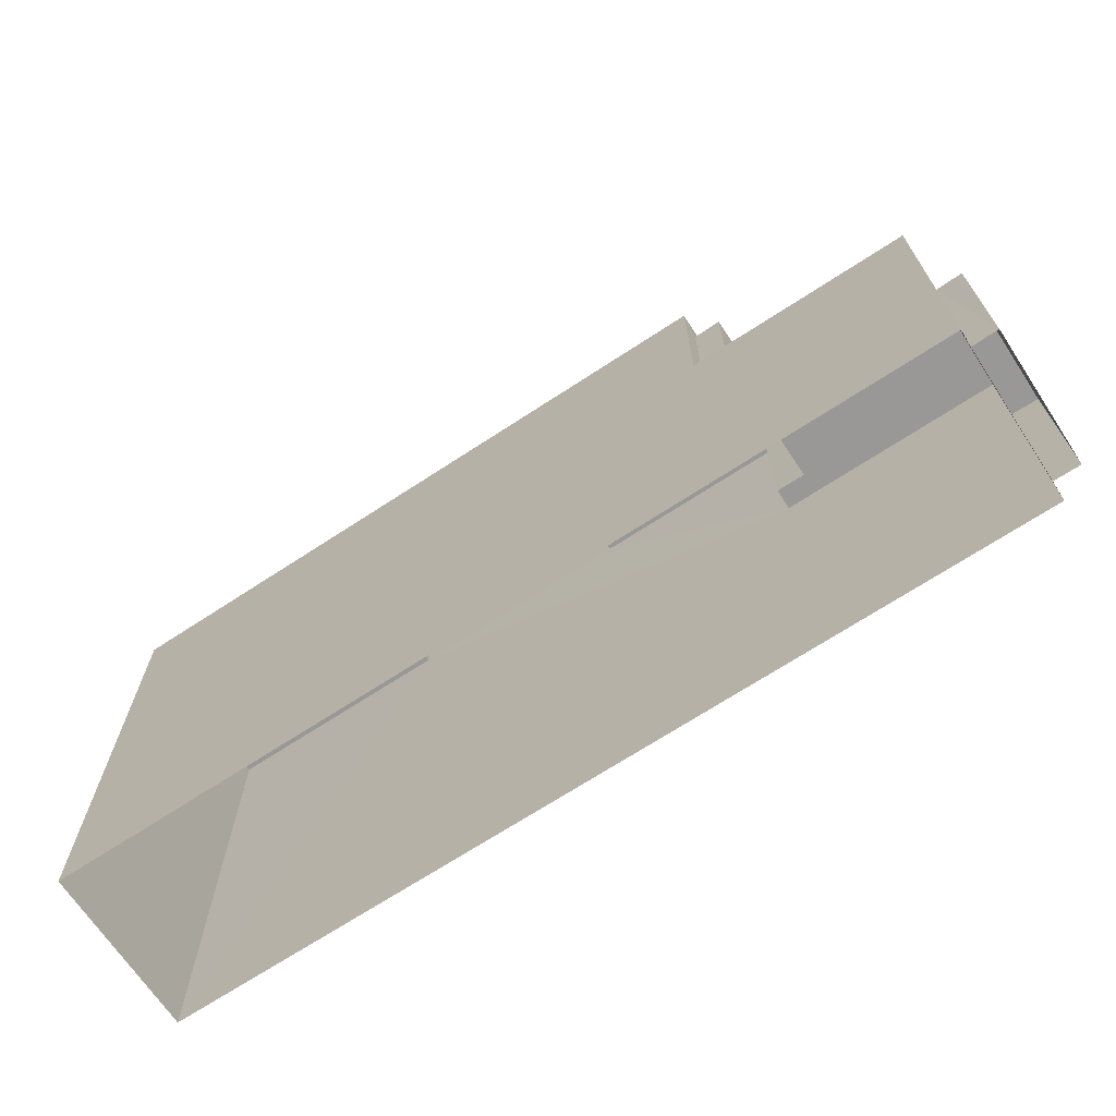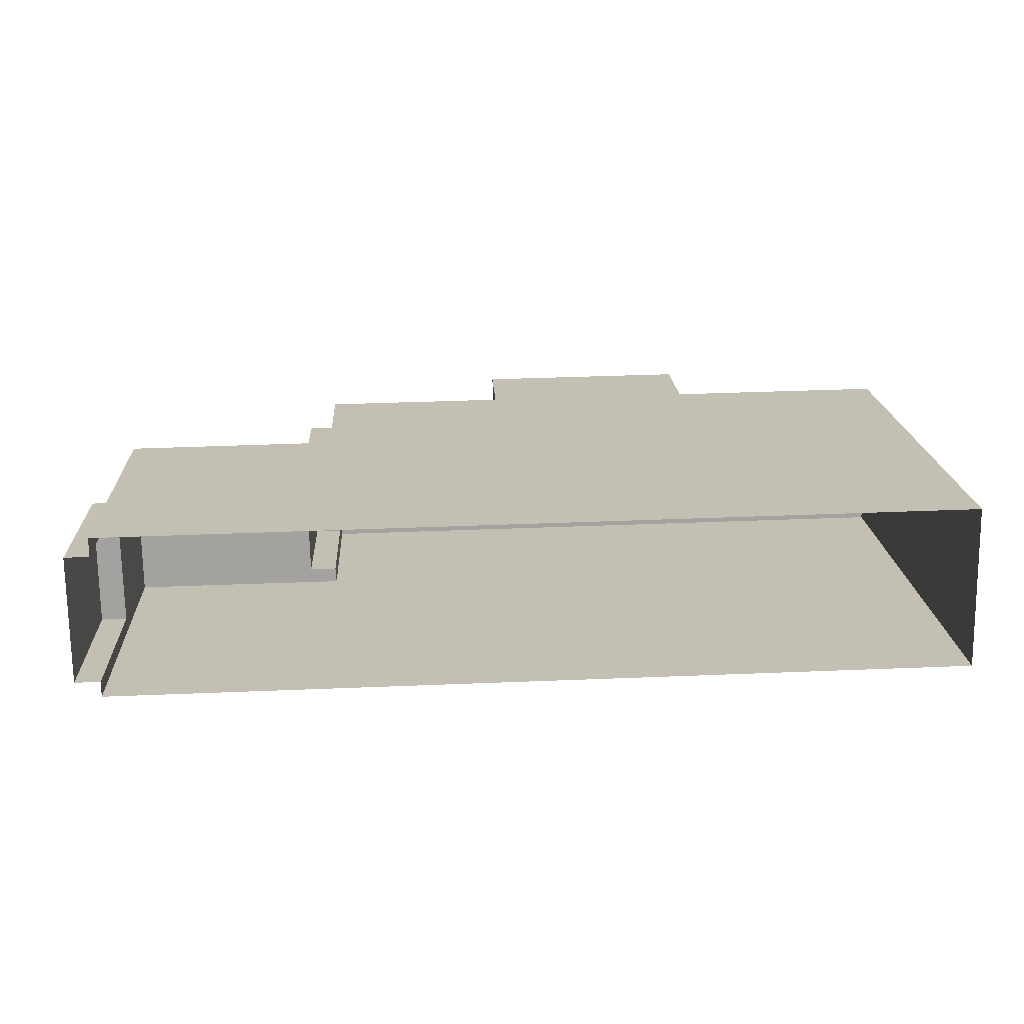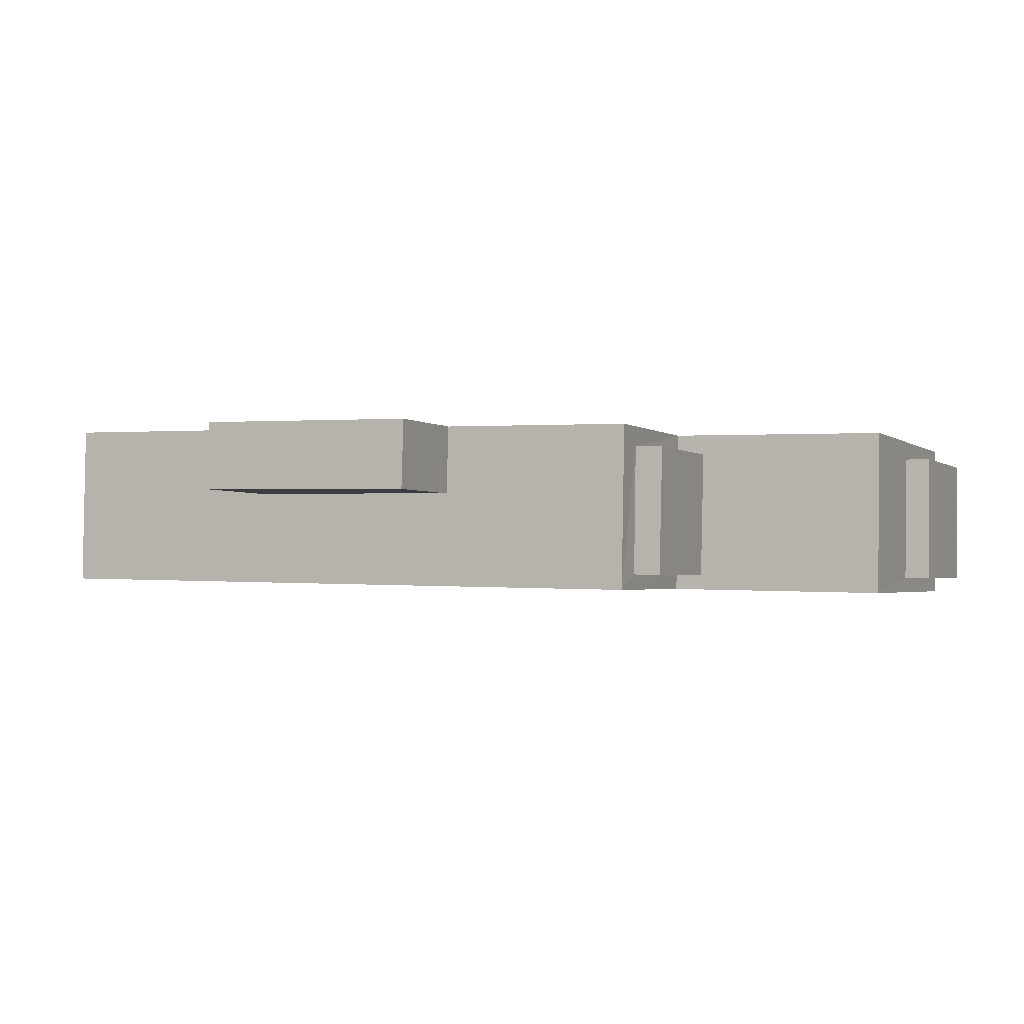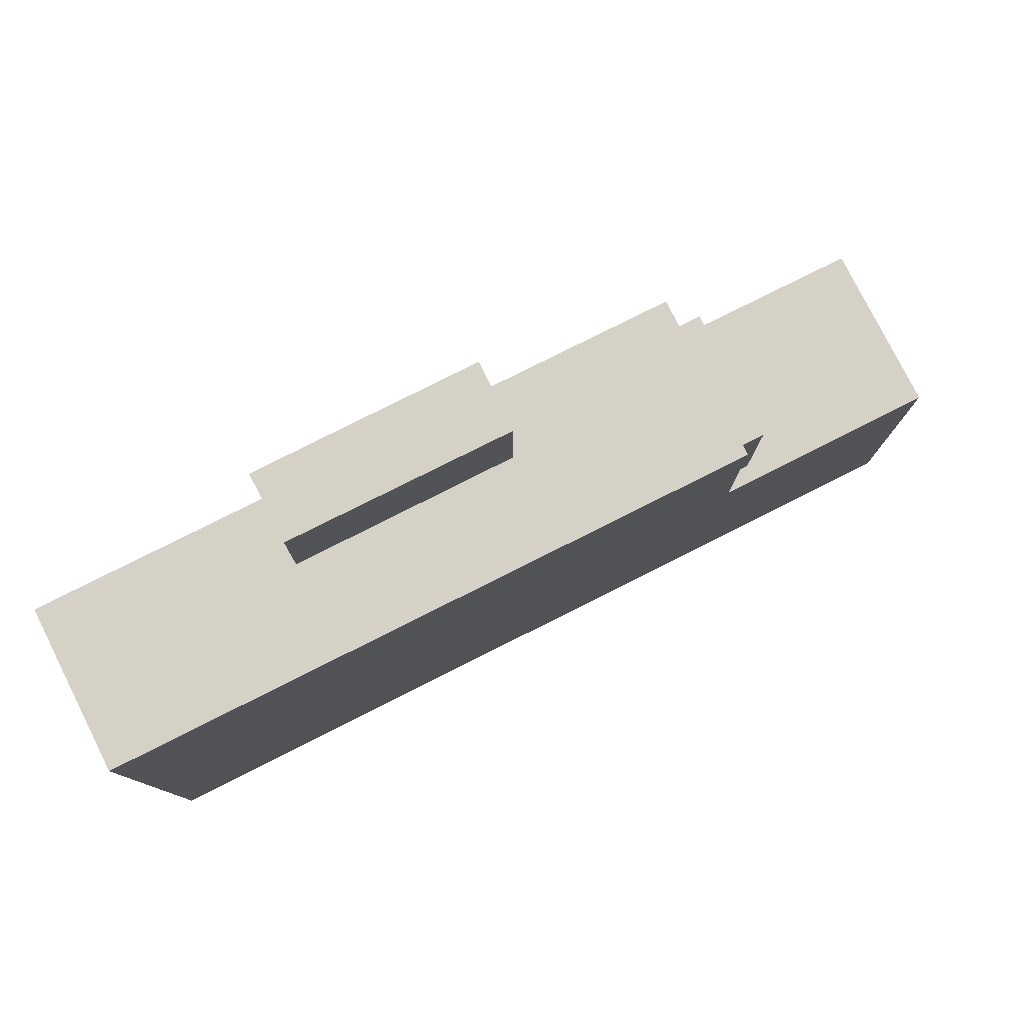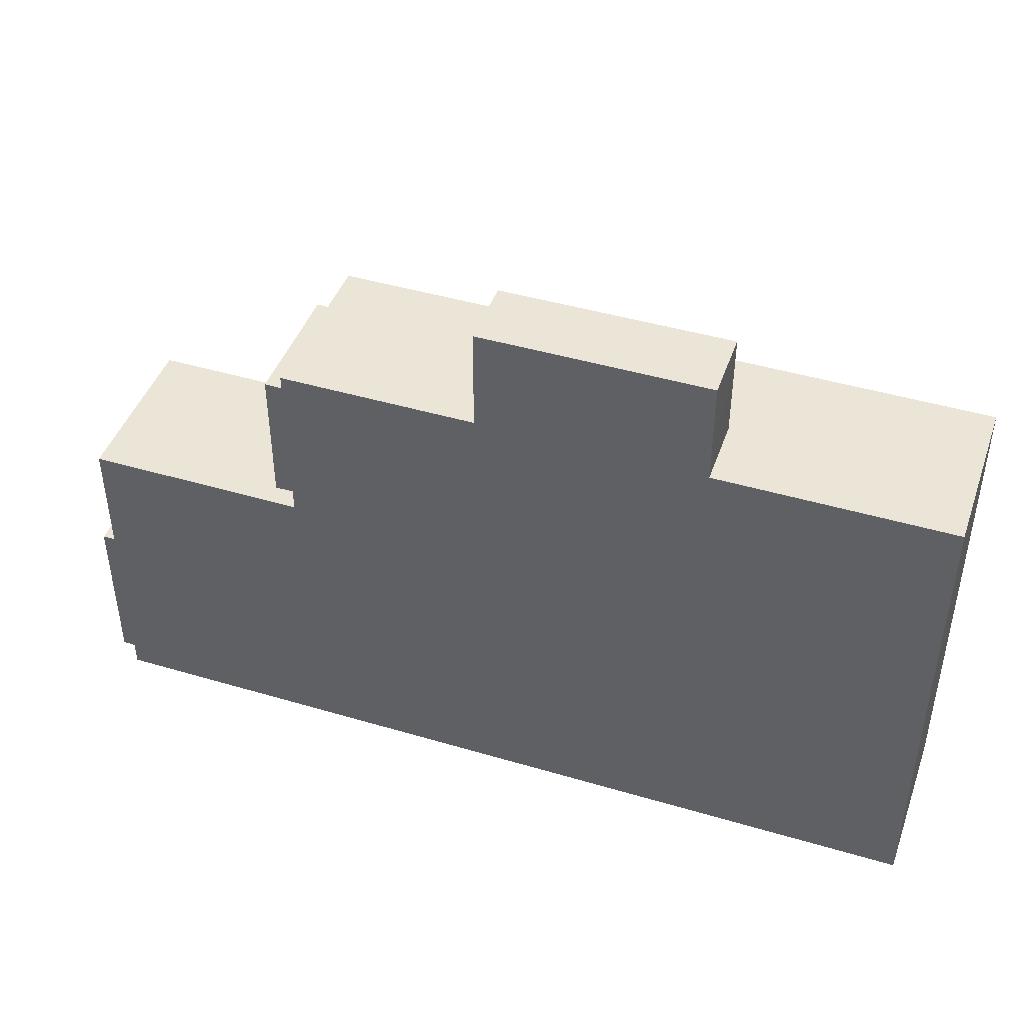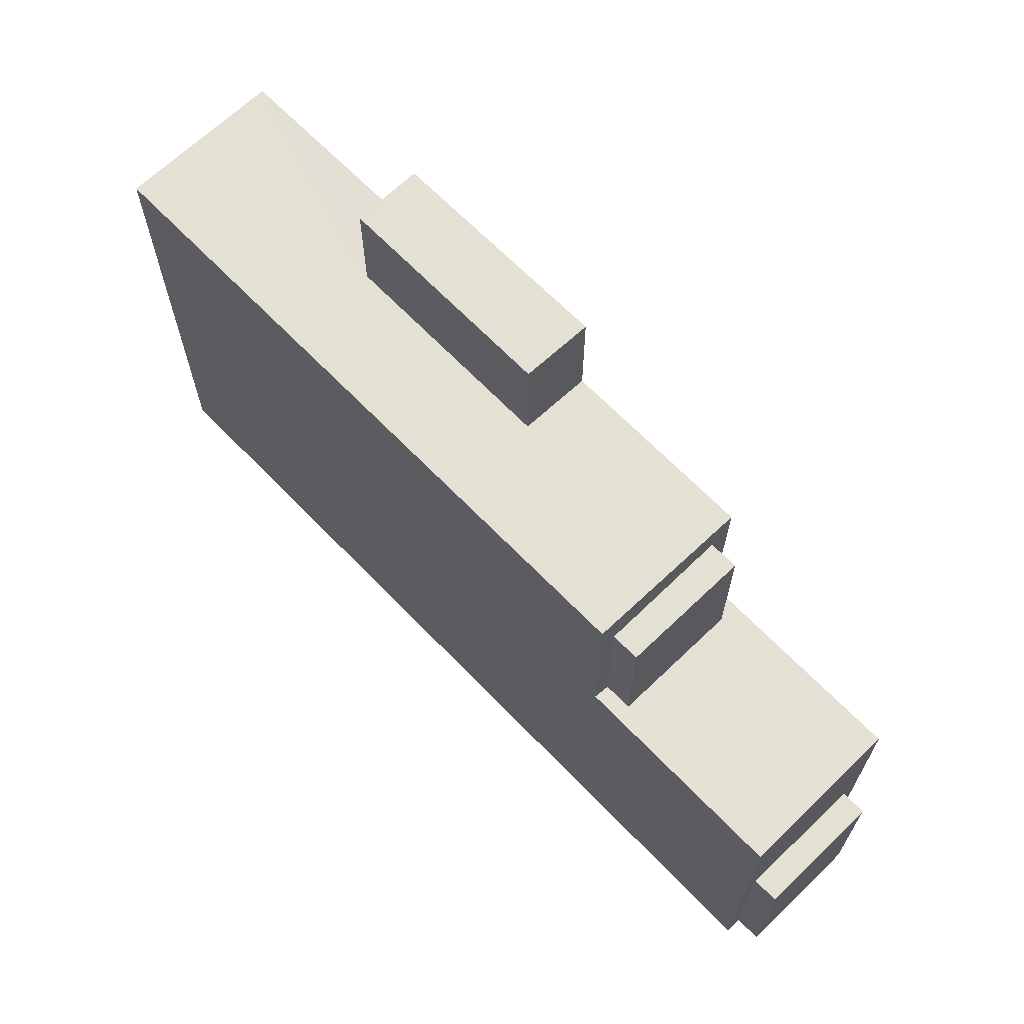
<metadata>
{"format":"obj","ext":"obj","renderer":"f3d","projection":"perspective","resolution":1024,"background":"white","views":[{"elev":-68.6,"azim":32.4,"up":"+Z"},{"elev":17.9,"azim":177.1,"up":"+Y"},{"elev":-2.0,"azim":23.4,"up":"+Y"},{"elev":79.0,"azim":-27.7,"up":"+Z"},{"elev":44.4,"azim":-161.9,"up":"+Z"},{"elev":66.0,"azim":45.1,"up":"+Z"}]}
</metadata>
<code>
v -3.729e+05 -1.047e+05 26
v -3.729e+05 -1.047e+05 26
v -3.729e+05 -1.047e+05 26
v -3.729e+05 -1.047e+05 26
v -3.729e+05 -1.047e+05 26
v -3.729e+05 -1.047e+05 26
v -3.729e+05 -1.047e+05 26
v -3.729e+05 -1.047e+05 26
v -3.729e+05 -1.047e+05 43.42
v -3.729e+05 -1.047e+05 43.42
v -3.729e+05 -1.047e+05 43.42
v -3.729e+05 -1.047e+05 43.42
v -3.729e+05 -1.047e+05 43.42
v -3.729e+05 -1.047e+05 43.42
v -3.729e+05 -1.047e+05 43.42
v -3.729e+05 -1.047e+05 43.42
v -3.729e+05 -1.047e+05 32.19
v -3.729e+05 -1.047e+05 32.19
v -3.729e+05 -1.047e+05 32.19
v -3.729e+05 -1.047e+05 32.19
v -3.729e+05 -1.047e+05 42.24
v -3.729e+05 -1.047e+05 42.24
v -3.729e+05 -1.047e+05 42.24
v -3.729e+05 -1.047e+05 42.24
v -3.729e+05 -1.047e+05 47.16
v -3.729e+05 -1.047e+05 47.16
v -3.729e+05 -1.047e+05 47.16
v -3.729e+05 -1.047e+05 47.16
v -3.729e+05 -1.047e+05 37.25
v -3.729e+05 -1.047e+05 37.25
v -3.729e+05 -1.047e+05 37.25
v -3.729e+05 -1.047e+05 37.25
v -3.729e+05 -1.047e+05 37.25
v -3.729e+05 -1.047e+05 37.25
v -3.729e+05 -1.047e+05 37.25
v -3.729e+05 -1.047e+05 37.25
f 1 2 3
f 3 4 5
f 1 6 2
f 7 4 8
f 4 2 8
f 3 2 4
f 9 10 11
f 12 10 13
f 14 9 11
f 14 11 15
f 12 13 16
f 11 10 12
f 17 18 19
f 20 17 19
f 21 22 23
f 24 21 23
f 25 26 27
f 25 28 26
f 29 30 31
f 31 30 32
f 29 33 34
f 34 33 35
f 34 35 36
f 30 29 34
f 15 28 25
f 15 11 28
f 2 6 20
f 6 33 20
f 4 17 5
f 20 33 29
f 17 20 29
f 5 17 29
f 17 7 18
f 17 4 7
f 25 27 16
f 15 25 16
f 14 15 1
f 16 13 35
f 1 35 6
f 6 35 33
f 15 16 35
f 1 15 35
f 12 26 28
f 11 12 28
f 30 22 21
f 32 30 21
f 34 23 22
f 30 34 22
f 18 7 8
f 19 18 8
f 9 1 3
f 9 14 1
f 10 31 21
f 31 32 21
f 24 13 10
f 35 13 24
f 36 35 24
f 24 10 21
f 20 19 8
f 2 20 8
f 16 27 26
f 12 16 26
f 34 24 23
f 34 36 24
f 10 9 31
f 9 3 31
f 31 5 29
f 31 3 5

</code>
